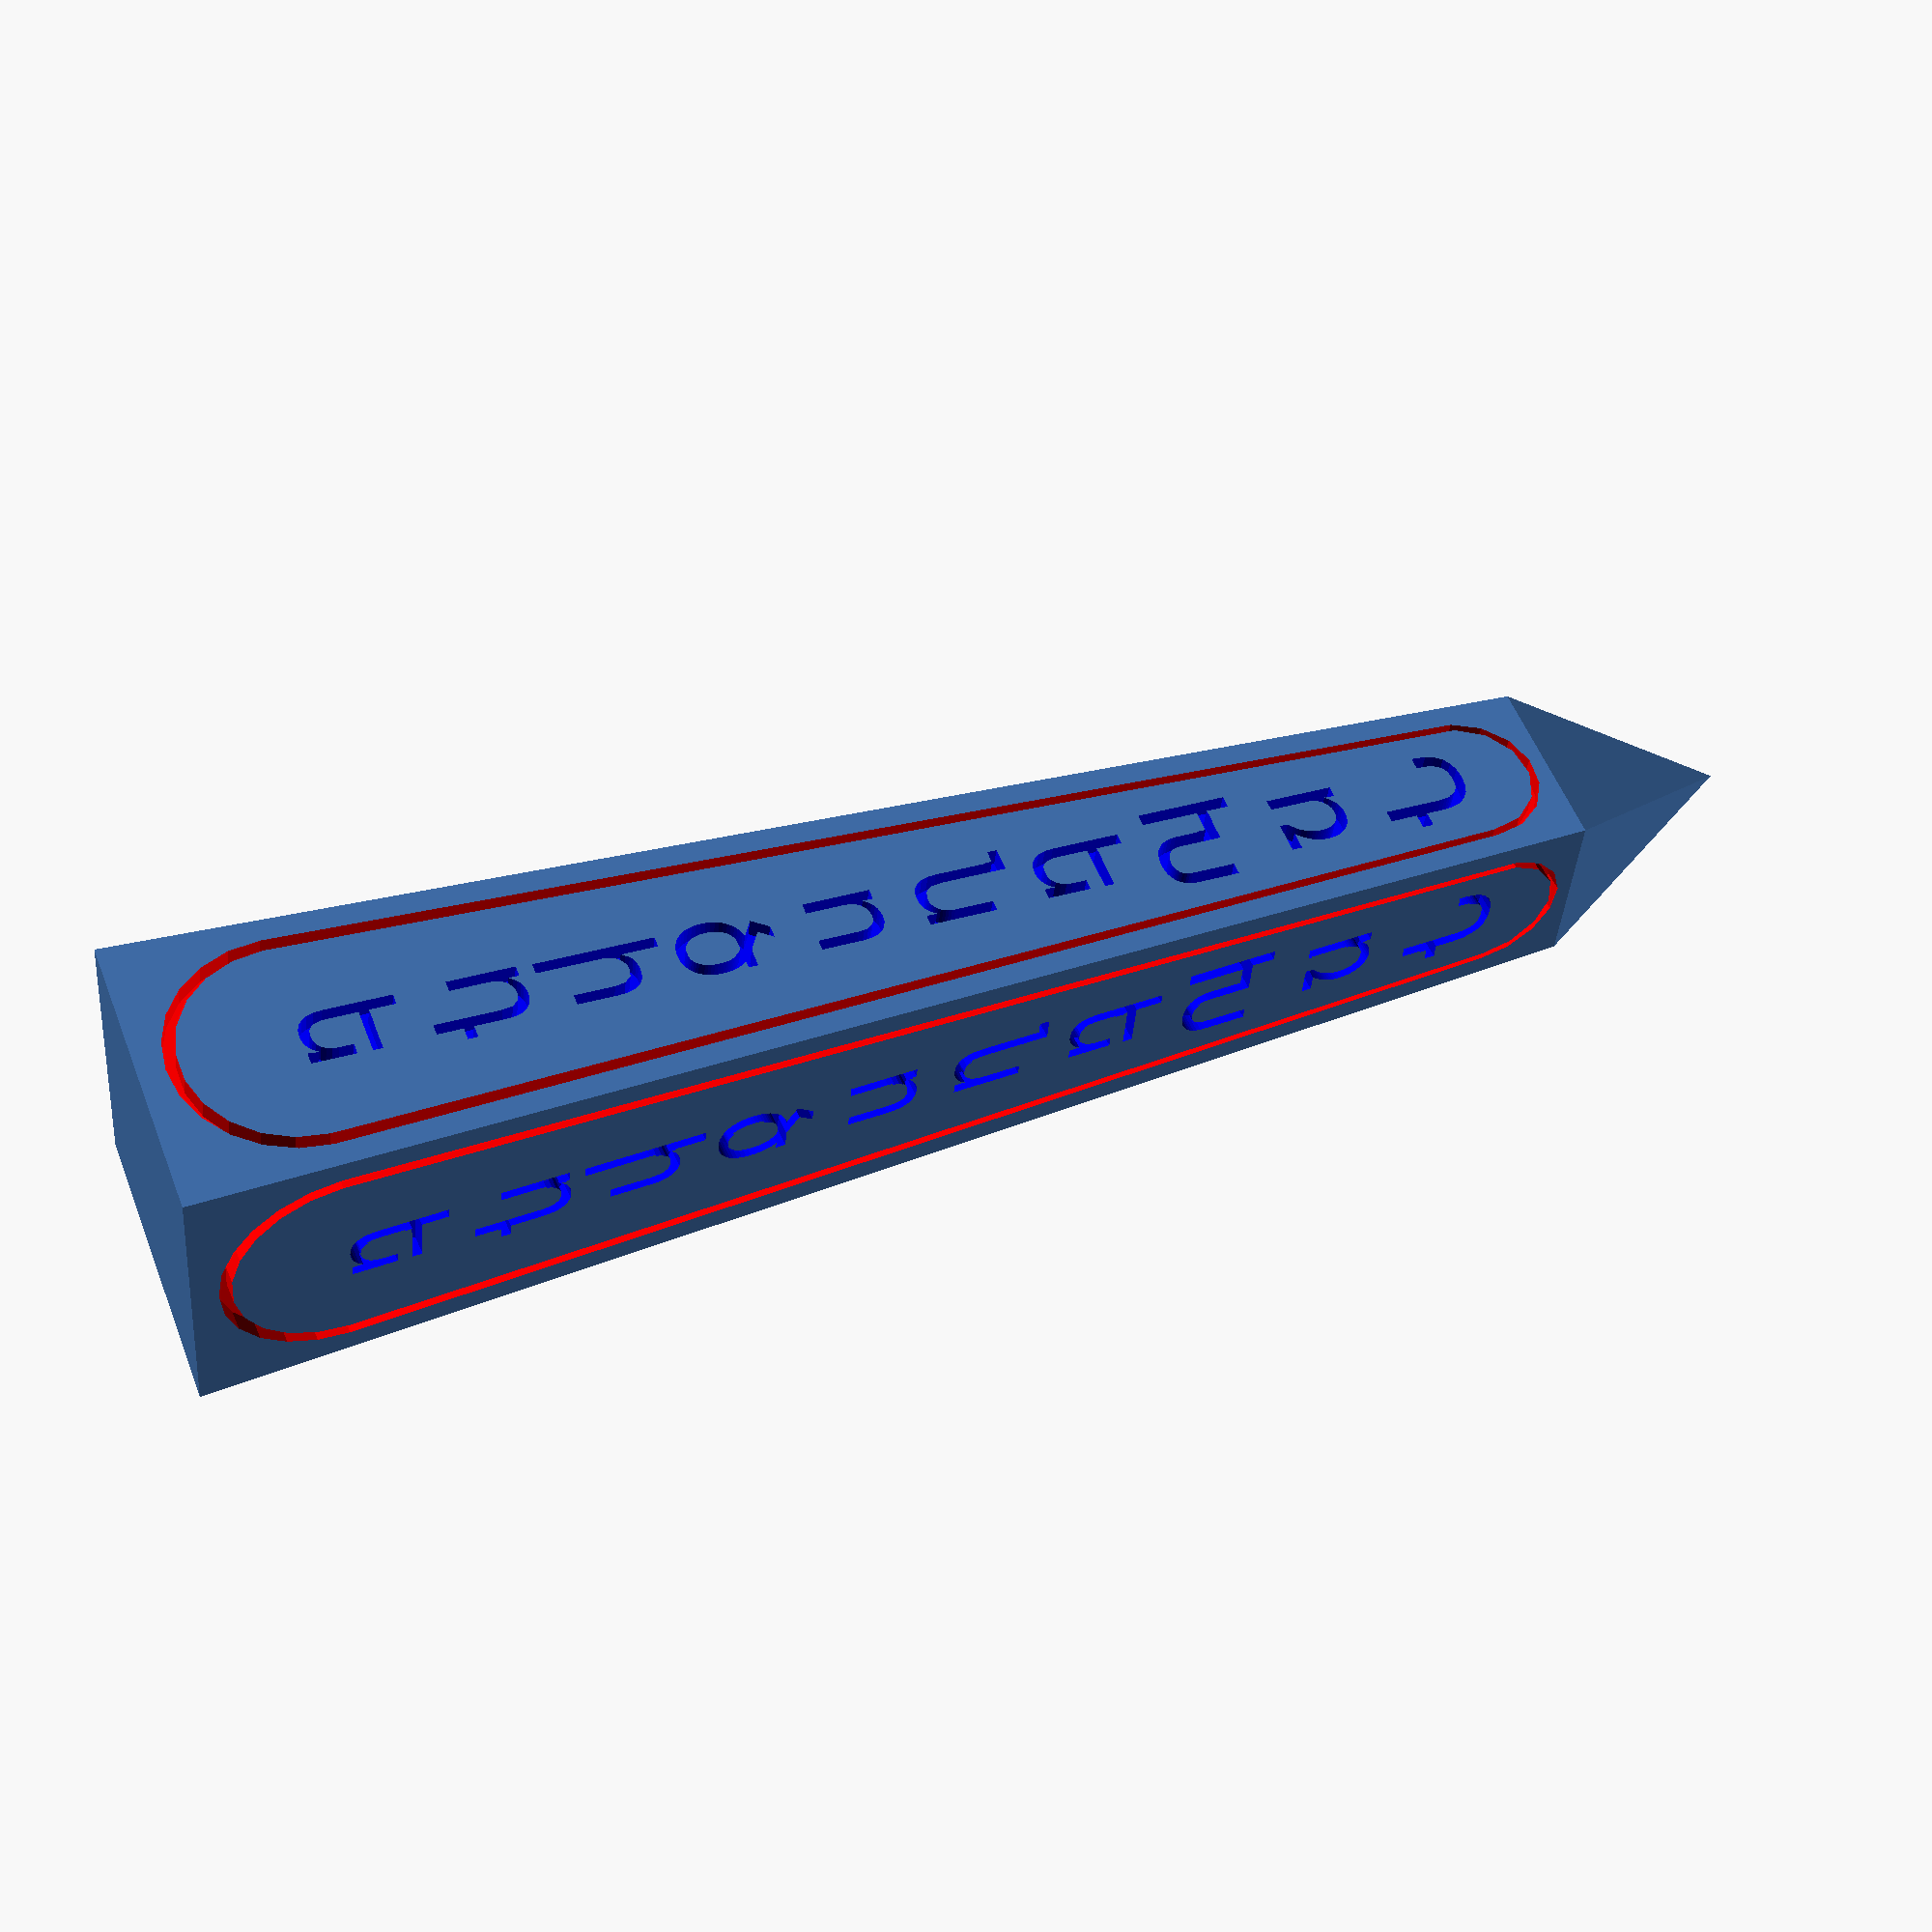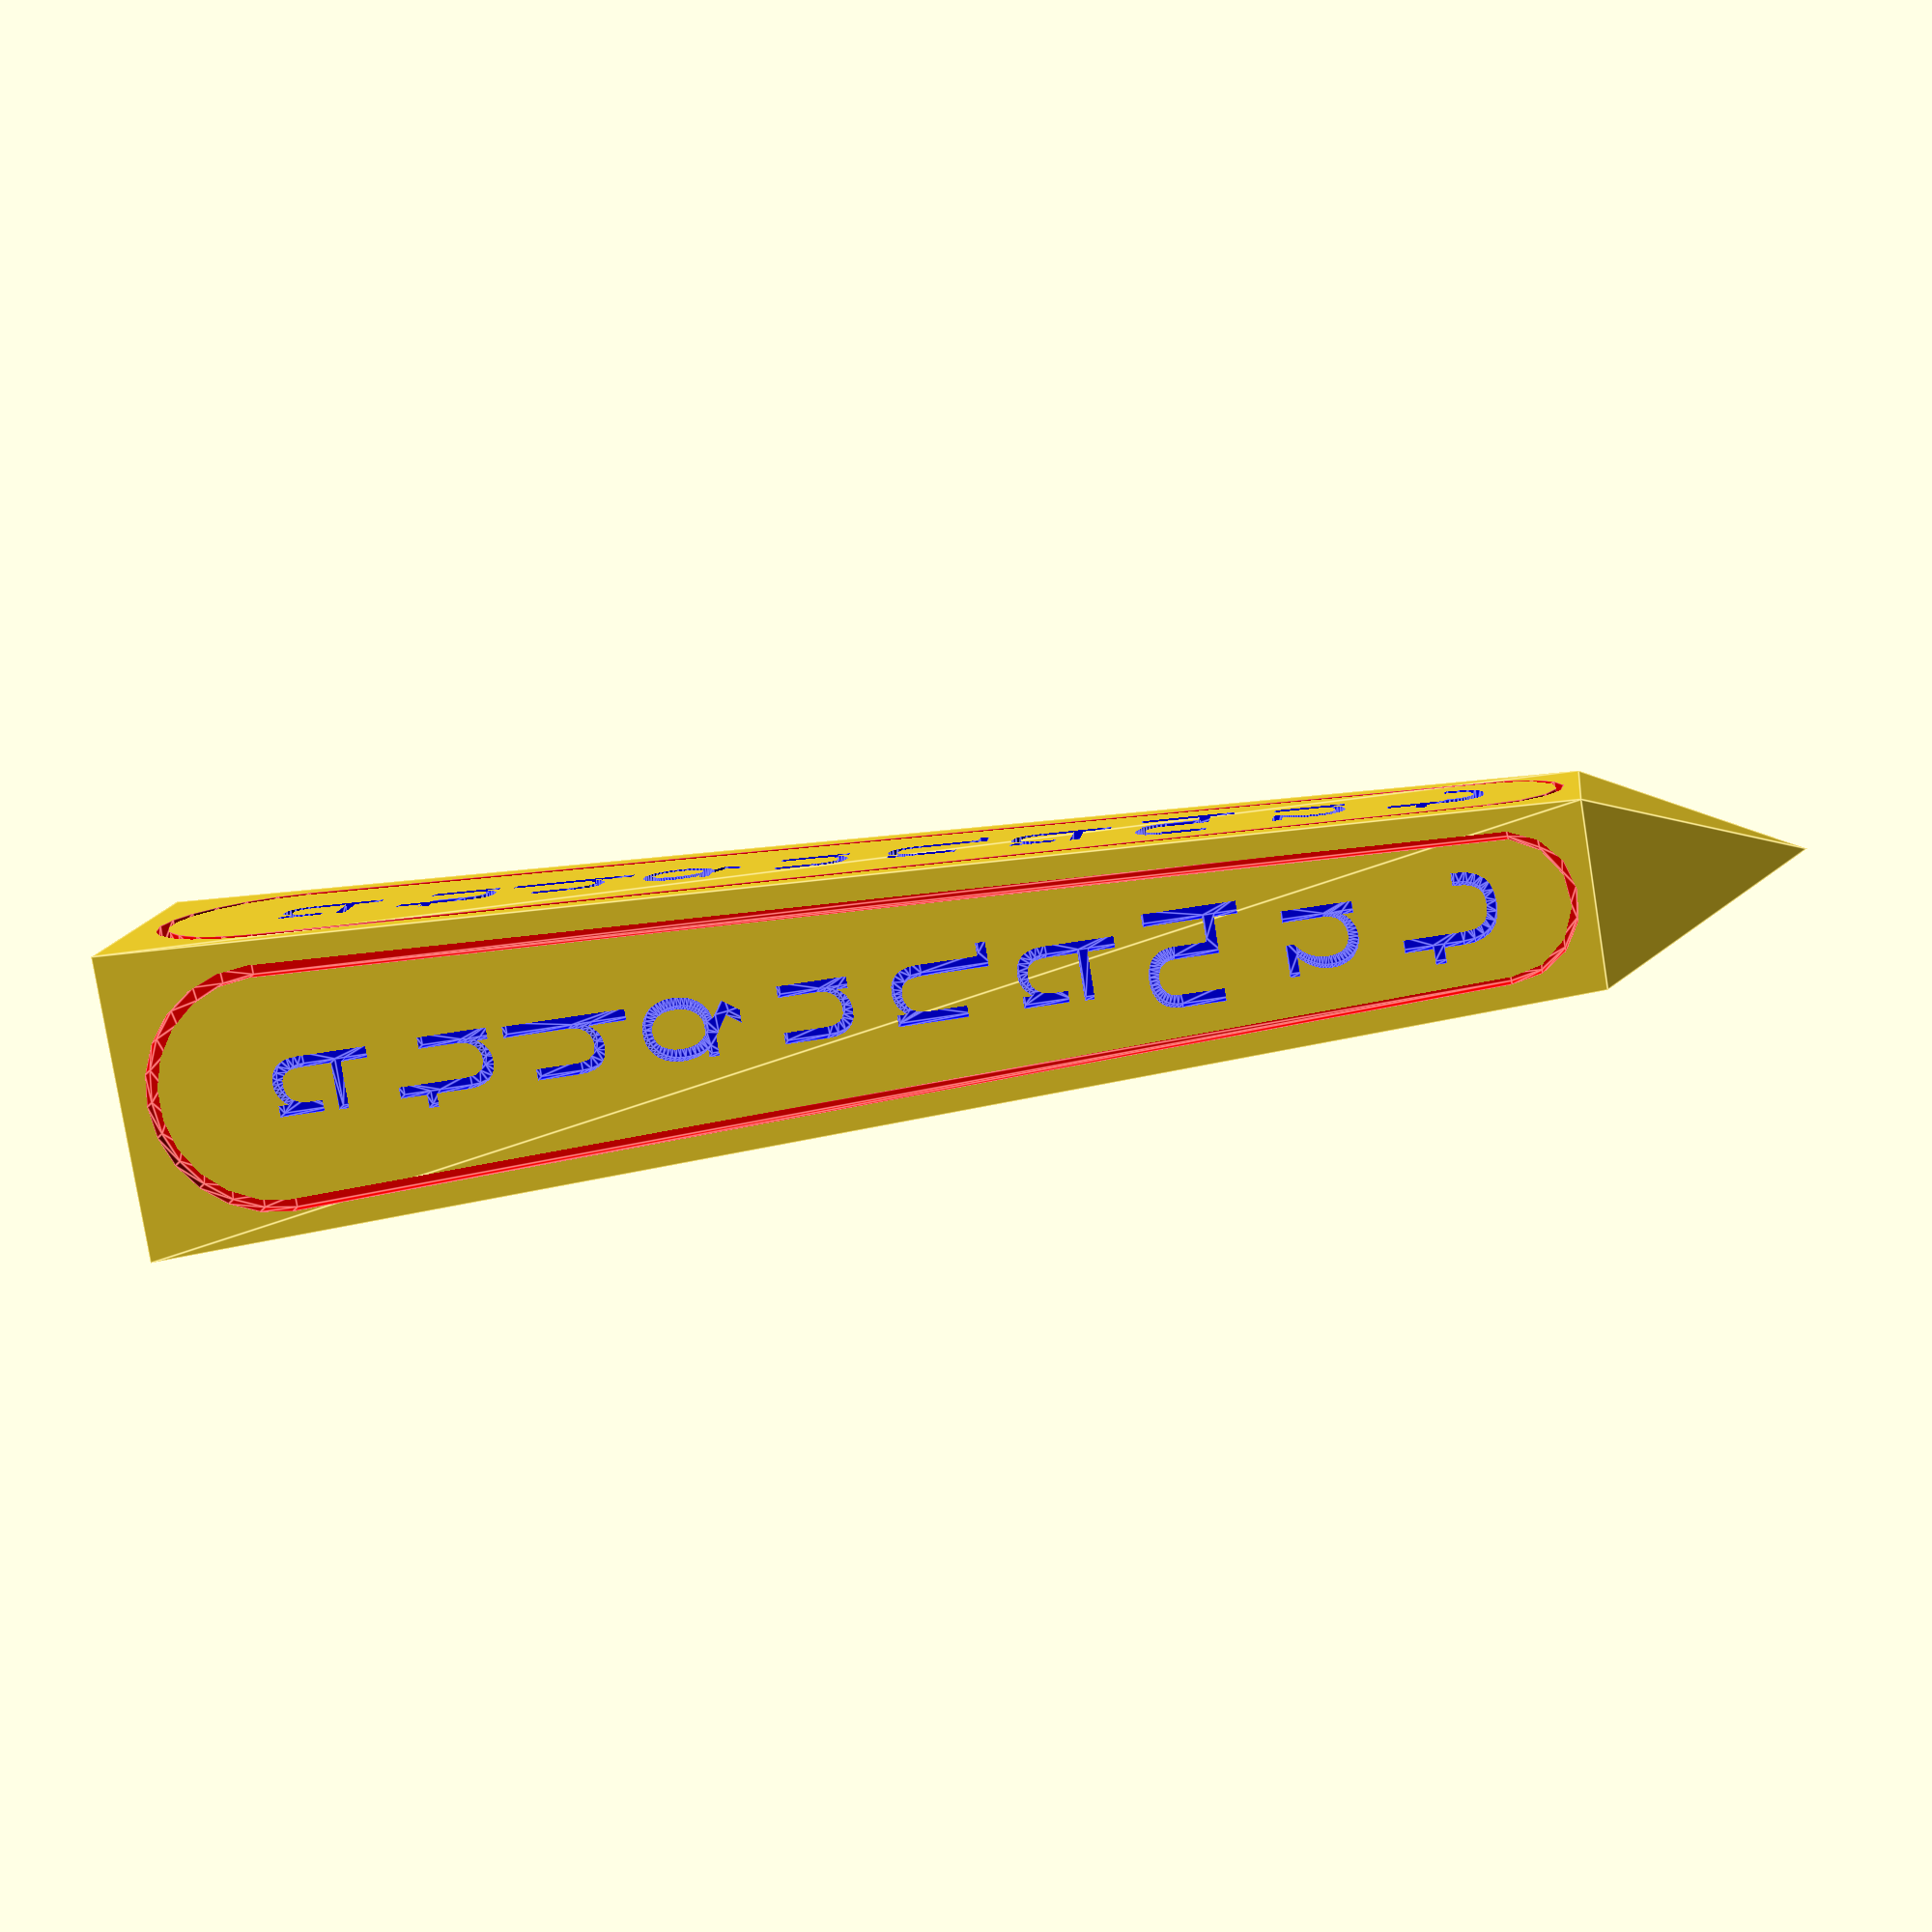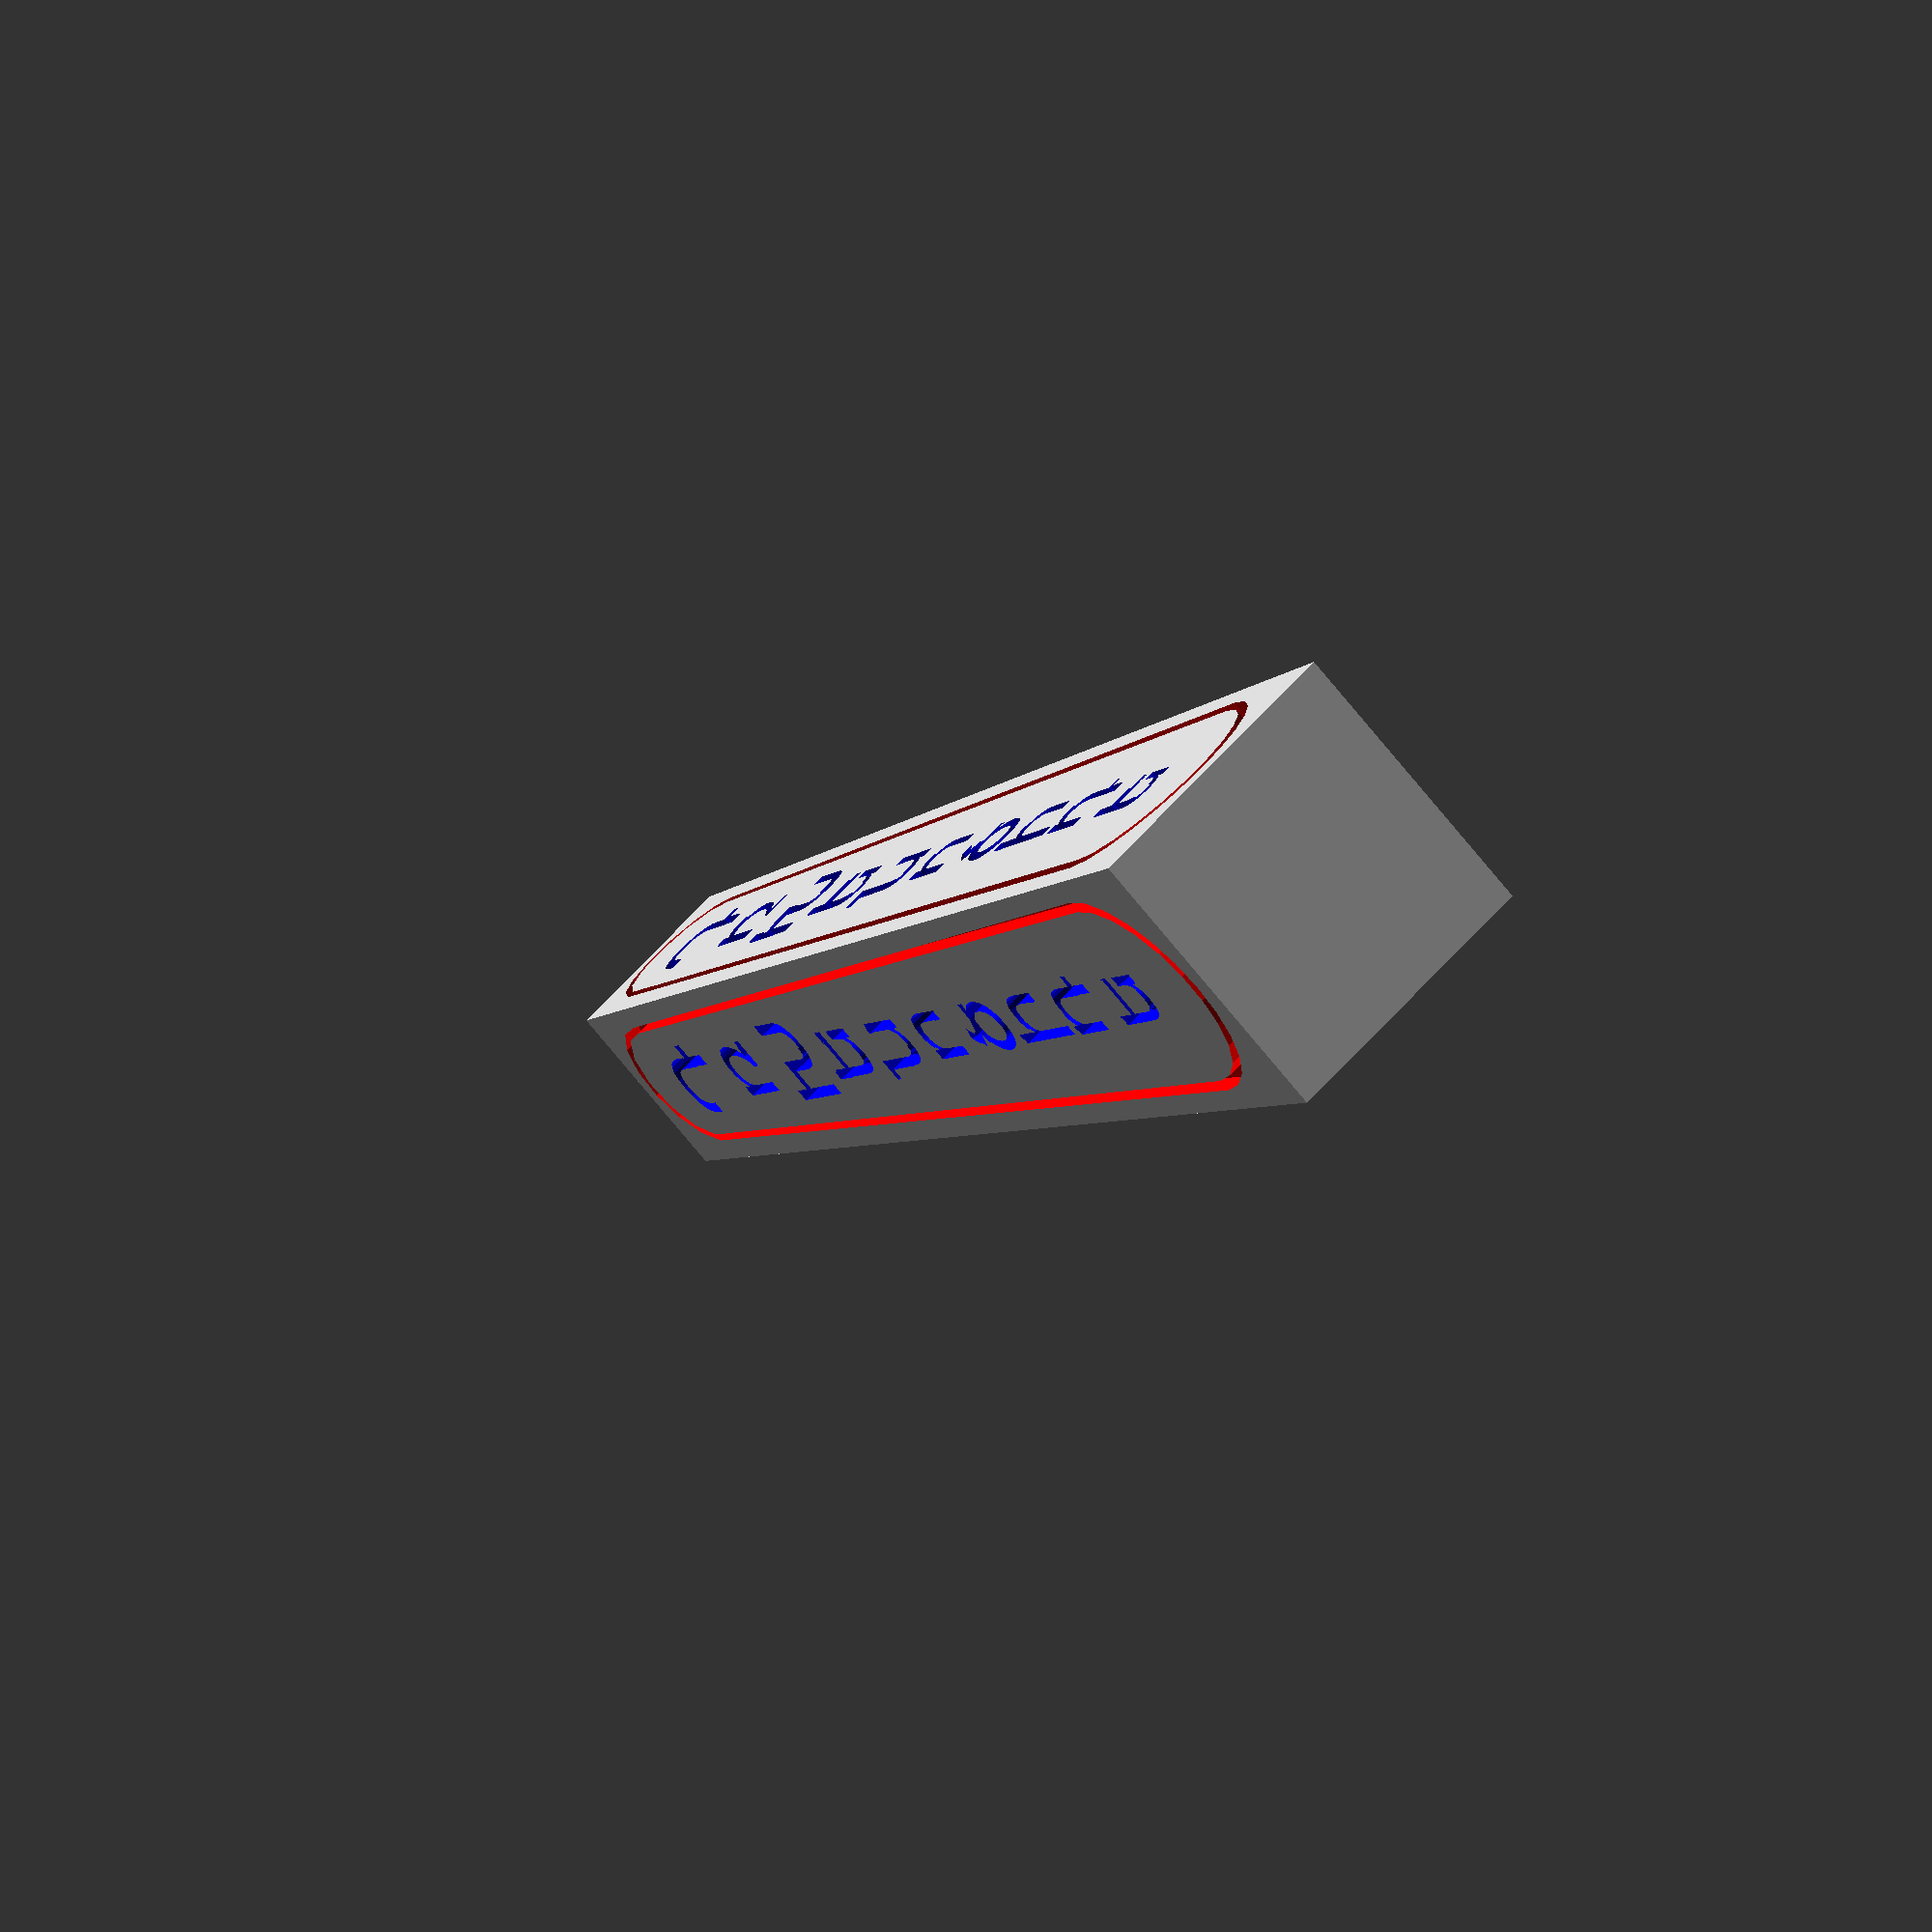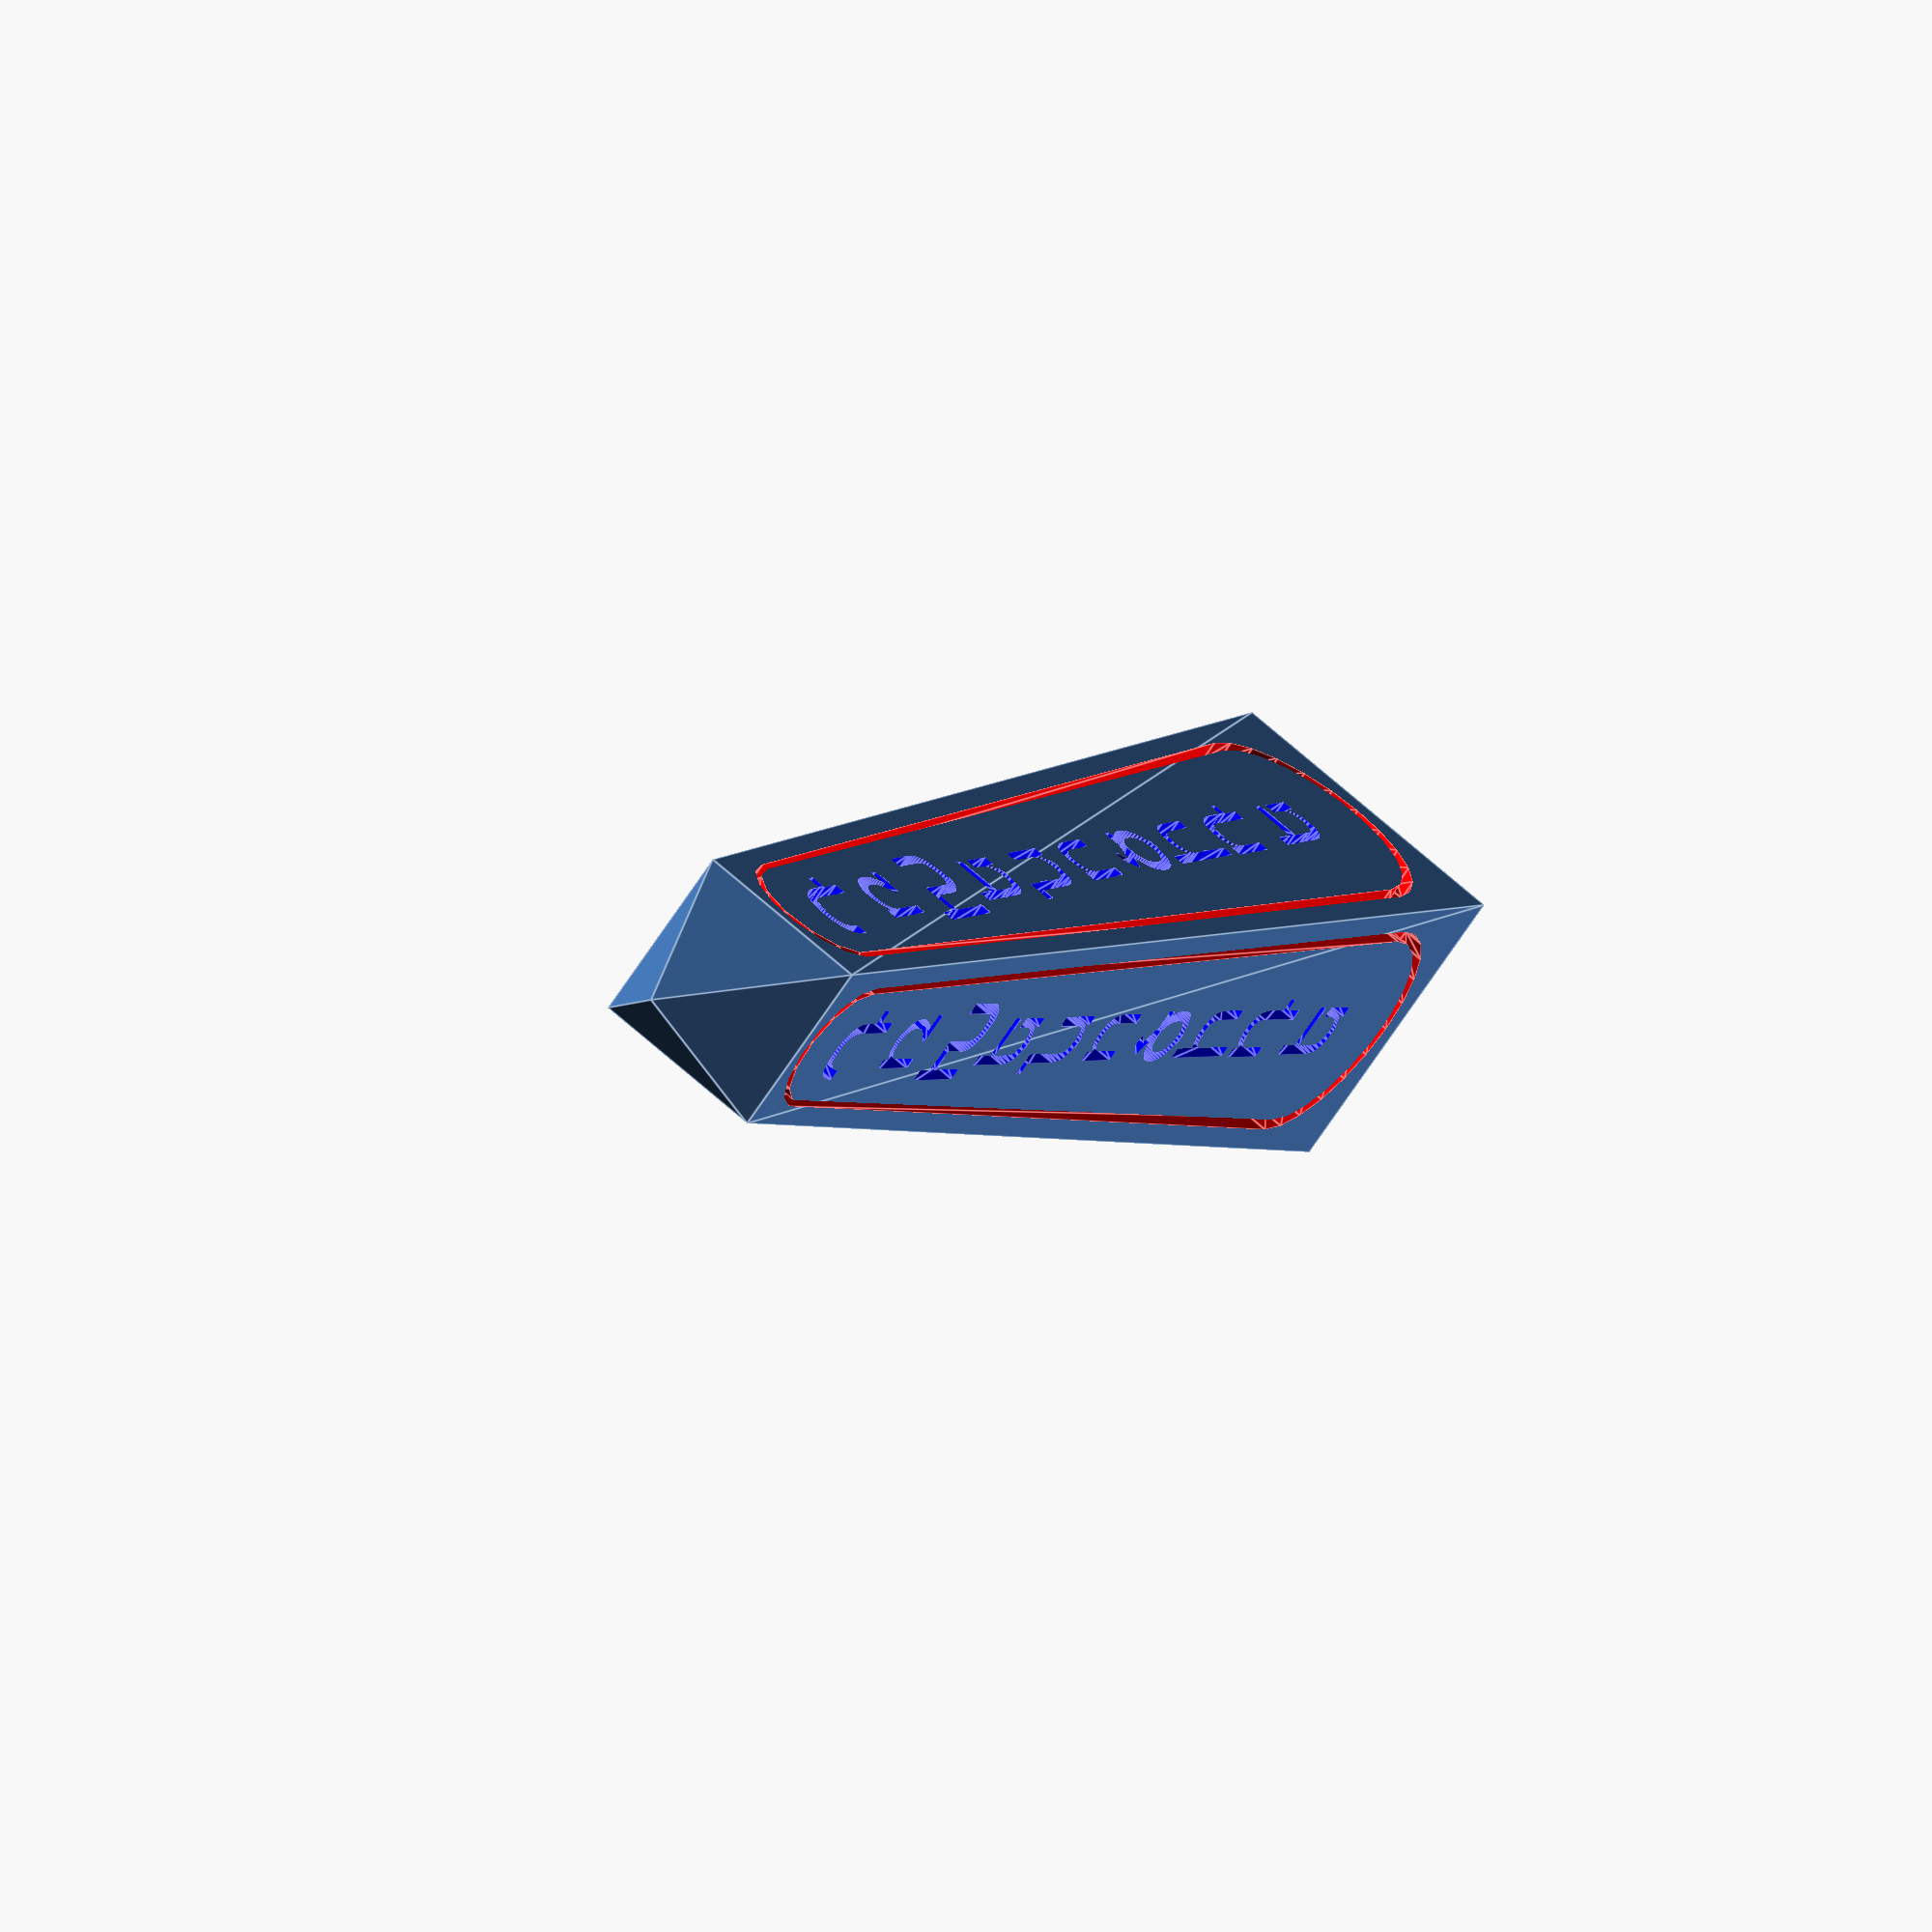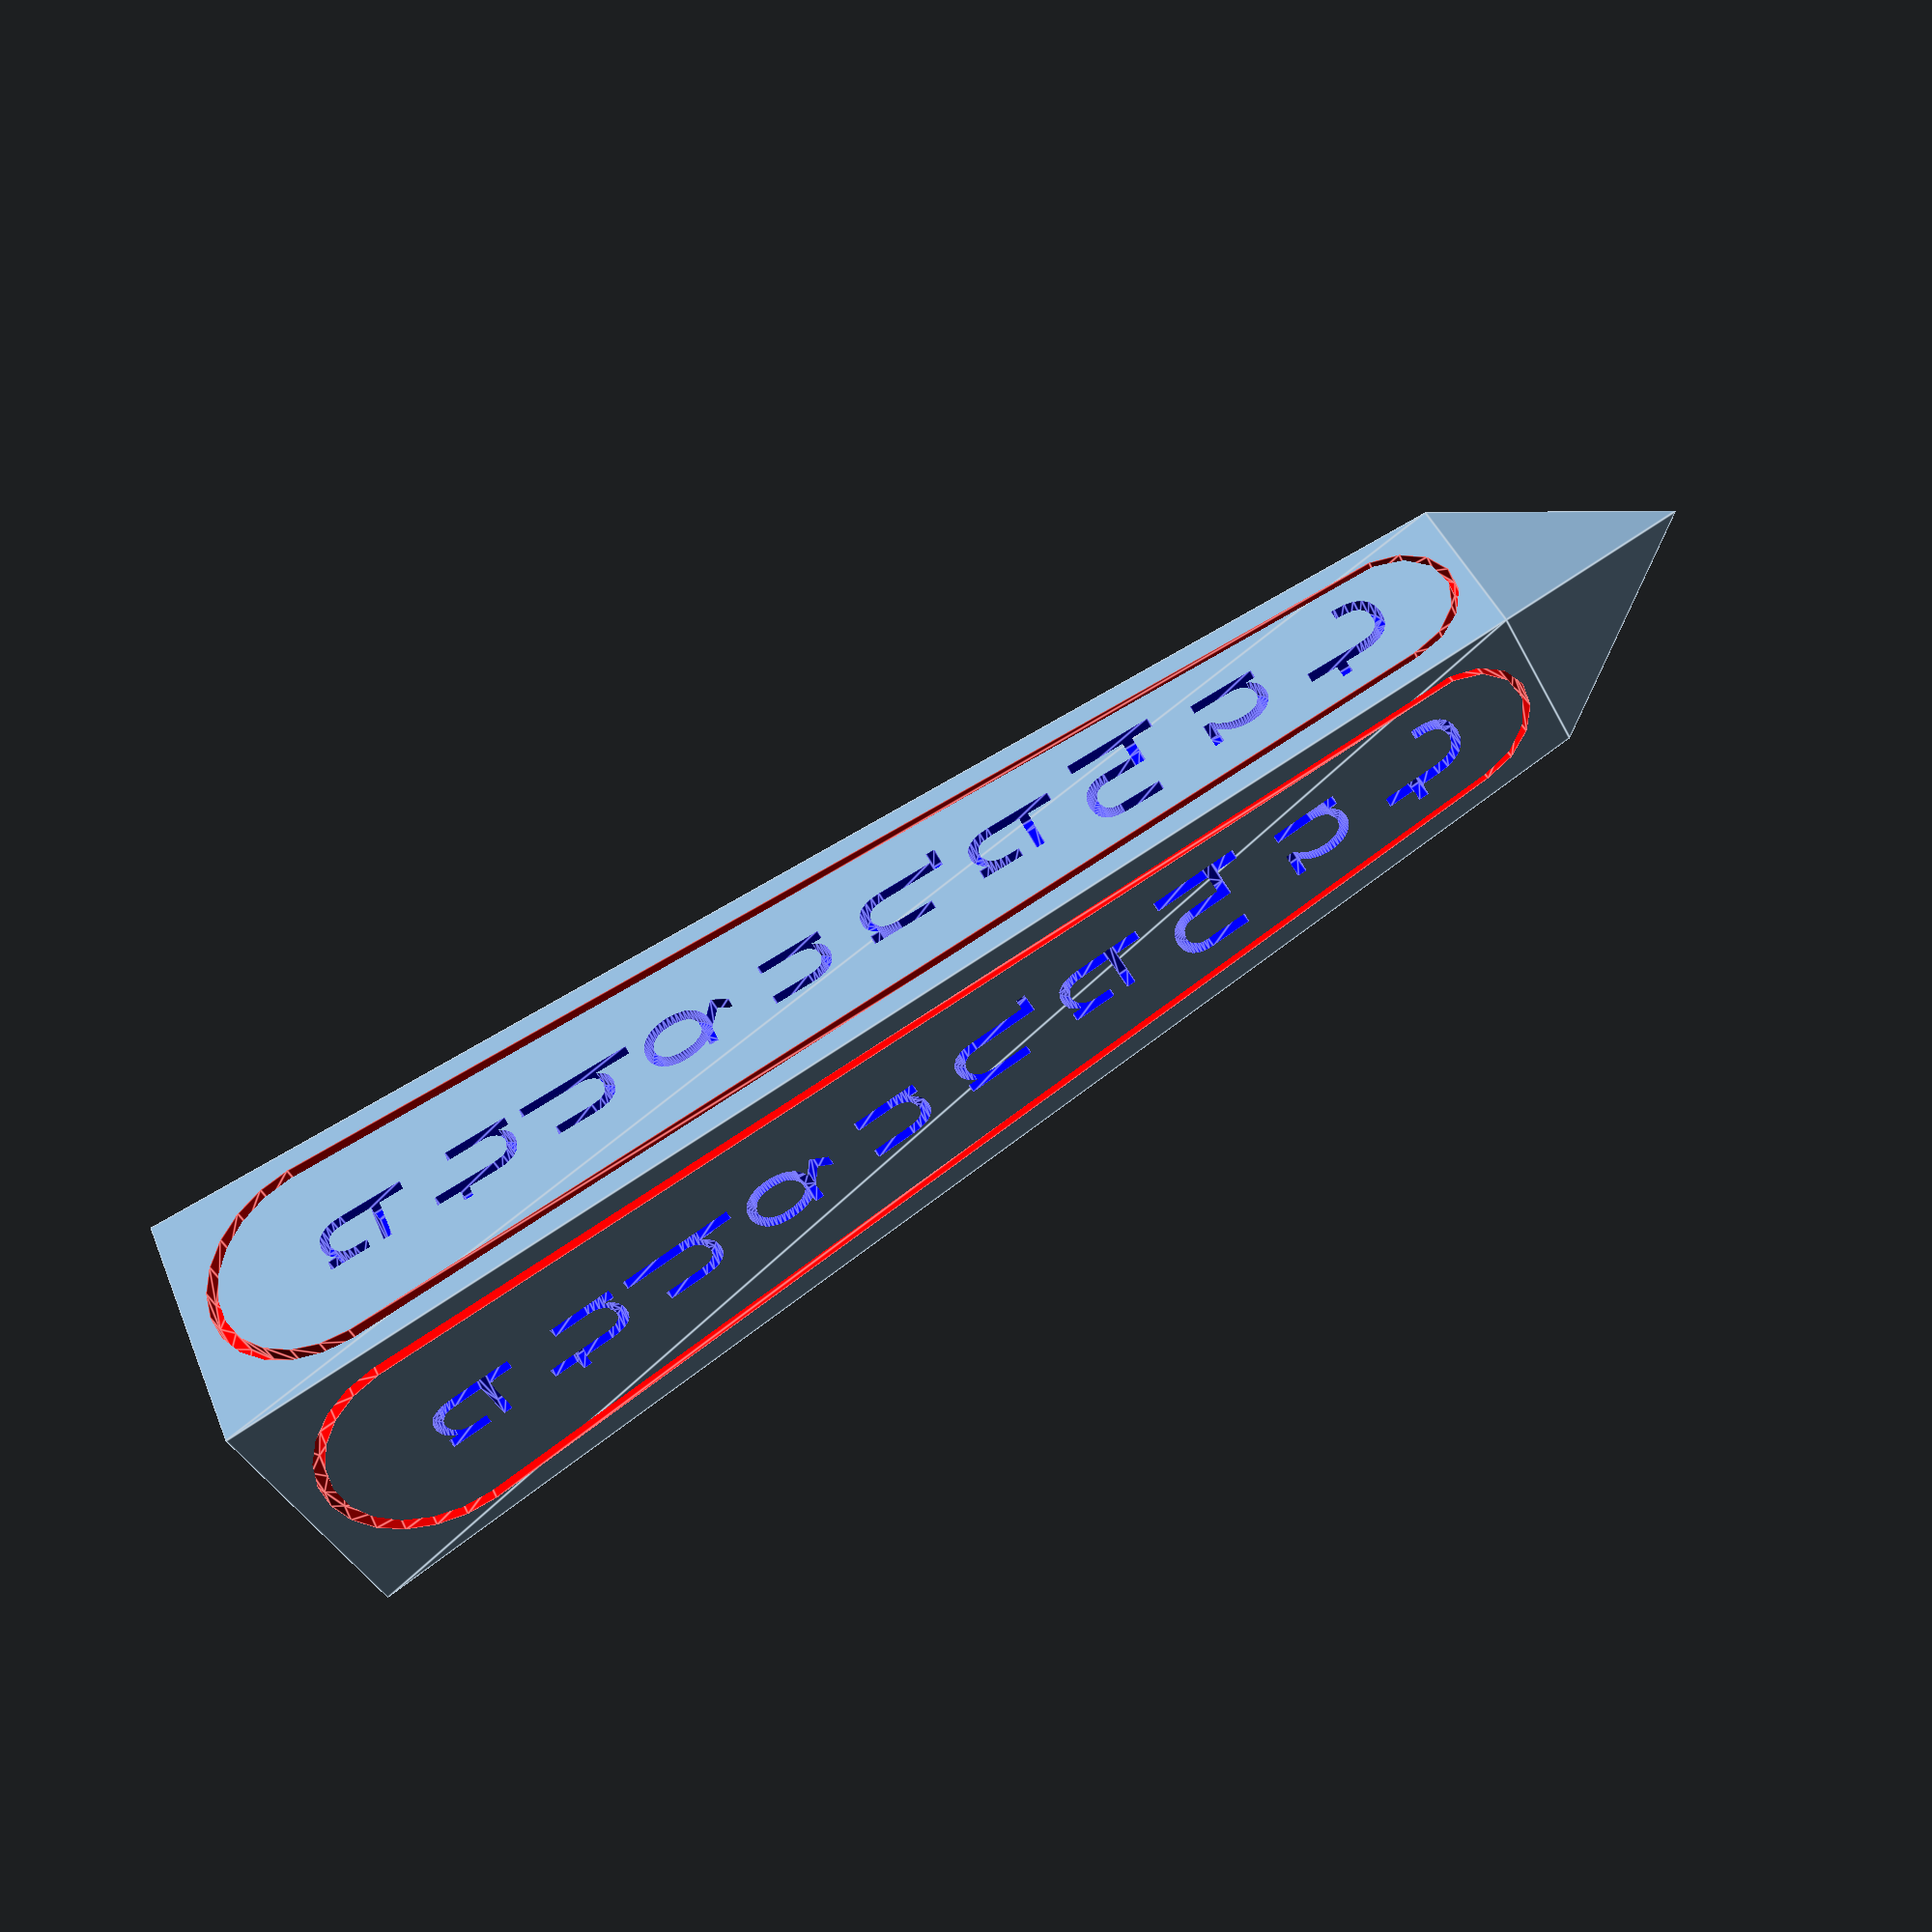
<openscad>
//Customizable Obelisk
//Created by Ari M. Diacou, June 2016
//Shared under Creative Commons License: Attribution-ShareAlike 3.0 Unported (CC BY-SA 3.0) 
//see http://creativecommons.org/licenses/by-sa/3.0/

//////////////////////////// Parameters ////////////////////////////
//of your Obelisk
height=100;

//How many "tips" high is the base of the Obelisk
base_units=7;
my_string="ԴռԽենոծիդե";
my_font="DejaVu Sans";
style=3;//[1:Cartoosh with Raised Inscription,2:Carved Inscription,3:Carved Inscription with Cartoosh]

                           /* [Hidden] */
//////////////////////// Derived Parameters ////////////////////////
h=height;
//A way to adjust the distance between the cartoosh and the sides of the obelisk
tolerance=0.4+0;
//Shorthand for the square root of 2
s2=sqrt(2)+0;
//Epsilon, a small number (used for avoiding coplanar errors and artifacts)
ep=0.05+0;
//The height of the base of the obelisk
base_height=h*(base_units/(base_units+1));
//The height of the tip of the obelisk
tip_height=h/(base_units+1);
//The width of the base of the obelisk
base1=tip_height*1.5*s2;
//The width of the tip of the obelisk
base2=tip_height*0.9*s2;
//The radius of the bottom arc of the cartoosh
r1=tolerance*base1/s2;
//The radius of the top arc of the cartoosh
r2=tolerance*base2/s2;
//The distance between the centers of the two arcs of the cartoosh is 2*z
z=base_height/2-(r1+r2)*(1-tolerance);
//The size of the font is chosen so that it will fit in the cartoosh
my_size=min(1.5*z/len(my_string), 2*r1,2*r2);
//The angle that the sides of the obelisk make from vertical
adjustment_angle=atan((base1-base2)/(2*base_units*tip_height*s2));



echo(str("my size =", my_size));
echo(str("Suggested Filename: Obelisk-",my_string,"-",my_font,"-bu",base_units,"s",style));

////////////////////////////// Main() //////////////////////////////
if (style==1){
    difference(){
        stone();
        cartoosh();
        }
    inscription();
    }
else if (style==2){
    difference(){
        stone();
        inscription();
        }    
    }
else{
    difference(){
        stone();
        inscription();
        cartoosh2();
        }    
    }
//////////////////////////// Functions ////////////////////////////    
module stone(){
    //Creates the obelisk blank by creating a 4-sided cone (cylinder). The use of s2 throughout the program is because OpenSCAD makes the vertices, not the sides radius r away from the center.
    rotate([0,0,45]){
        cylinder(d1=base1, d2=base2, h=base_height, $fn=4);
        translate([0,0,base_height]) cylinder(d1=base2, d2=0, h=tip_height, $fn=4);
        }
    }

module cartoosh(d=.1*tip_height){
    //The cartoosh is created by wrapping a hull around two circles. That object is then extruded to height d, rotated to lie flush with the sides of the obelisk, moved up to the sides of the obelisk, and then repeated on all 4 faces.
    //d is the depth of the relief
    for(i=[0:3])
        rotate([0,0,i*90])
            translate([0,-.5*base2+d*s2,z+2*r1*(1-tolerance)])
                rotate([90-adjustment_angle,0,0]){
                    color("red")
                        linear_extrude(height=d)
                            hull(){
                                translate([0,-z]) circle(r=r1);
                                translate([0,+z]) circle(r=r2);
                                }
                          
                    }
                            
    }

module cartoosh2(d=.1*tip_height,t=0.9){
    //The cartoosh is created by wrapping a hull around two circles - then taking the difference with a slightly smaller one. That object is then extruded to height d, rotated to lie flush with the sides of the obelisk, moved up to the sides of the obelisk, and then repeated on all 4 faces.
    //d is the depth of the relief
    //t is the thickness ratio of the cartoosh
    for(i=[0:3])
        rotate([0,0,i*90])
            translate([0,-.5*base2+d*s2,z+2*r1*(1-tolerance)])
                rotate([90-adjustment_angle,0,0]){
                    color("red")
                        linear_extrude(height=d)
                            difference(){
                            hull(){
                                translate([0,-z]) circle(r=r1);
                                translate([0,+z]) circle(r=r2);
                                }
                            hull(){
                                translate([0,-z]) circle(r=t*r1);
                                translate([0,+z]) circle(r=t*r2);
                                }
                            }
                          
                    }
                            
    }

module inscription(d=.1*tip_height){ 
    //The inscription simply a string of text that is written TopToBottom ("ttb"). That object is then extruded to height d, rotated to lie flush with the sides of the obelisk, moved up to the sides of the obelisk, and then repeated on all 4 faces.
    //d is the depth of the relief
    for(i=[0:3])
        rotate([0,0,i*90])
            translate([0,-.5*base2+d*s2,z+2*r1*(1-tolerance)])
                rotate([90-adjustment_angle,0,0]){
                    color("blue") 
                        linear_extrude(height=d+ep) 
                            text(my_string,size=my_size,font=my_font, direction="ttb",valign="center");
                          
                    }
                            
    }
</openscad>
<views>
elev=139.1 azim=78.4 roll=291.3 proj=p view=solid
elev=224.8 azim=34.9 roll=258.8 proj=p view=edges
elev=186.3 azim=314.0 roll=24.3 proj=o view=wireframe
elev=357.5 azim=217.0 roll=22.1 proj=o view=edges
elev=84.2 azim=229.8 roll=302.8 proj=p view=edges
</views>
